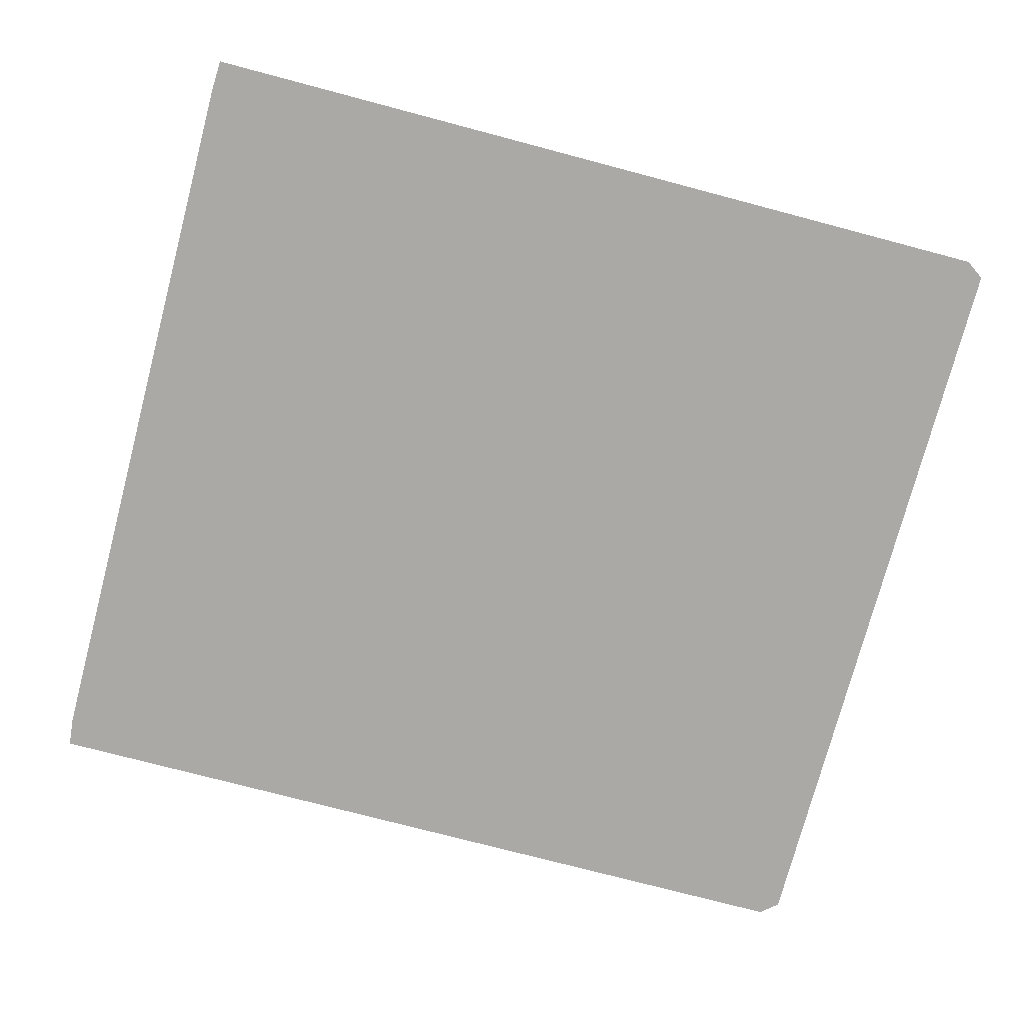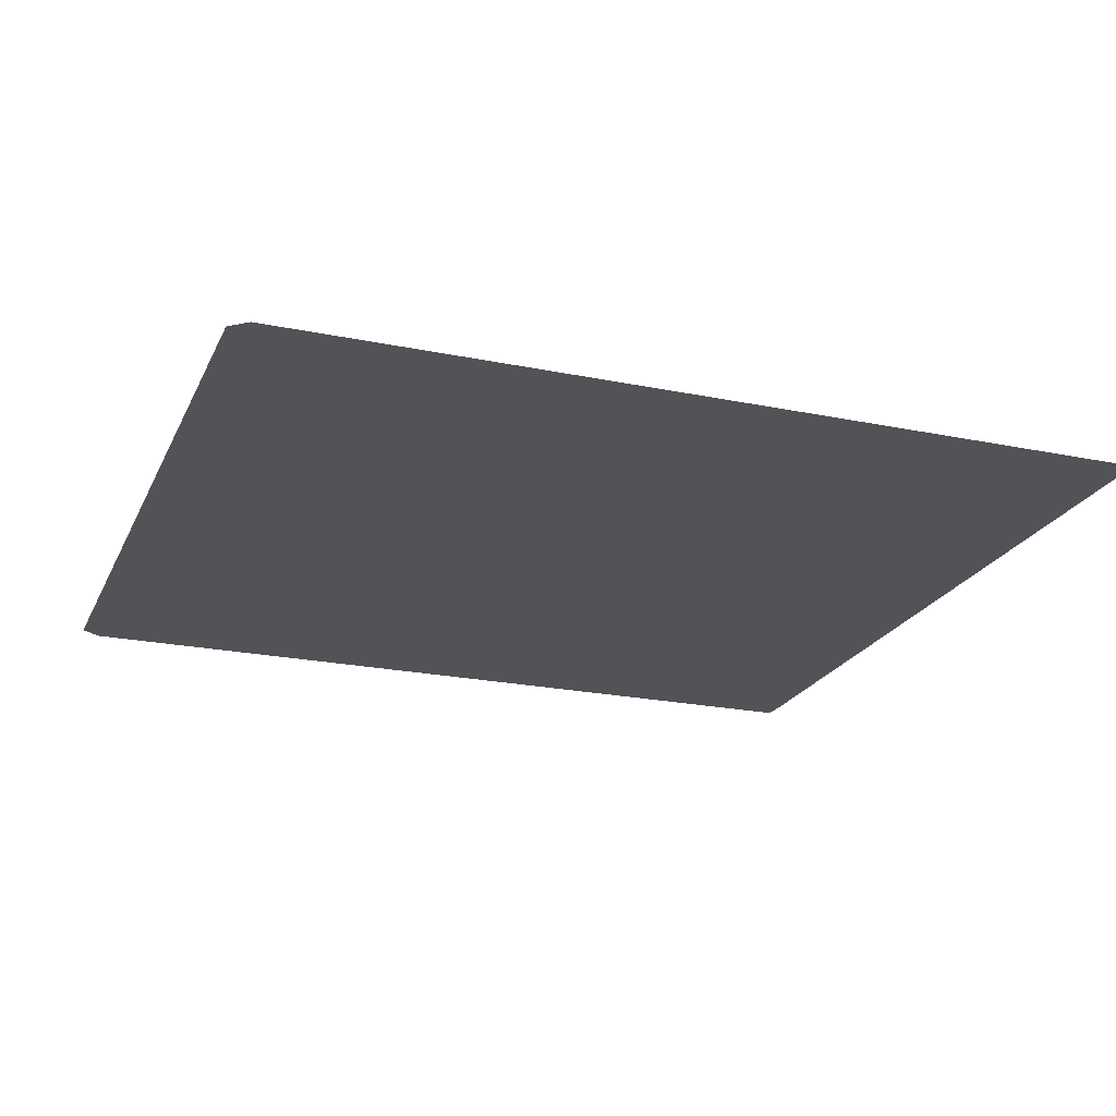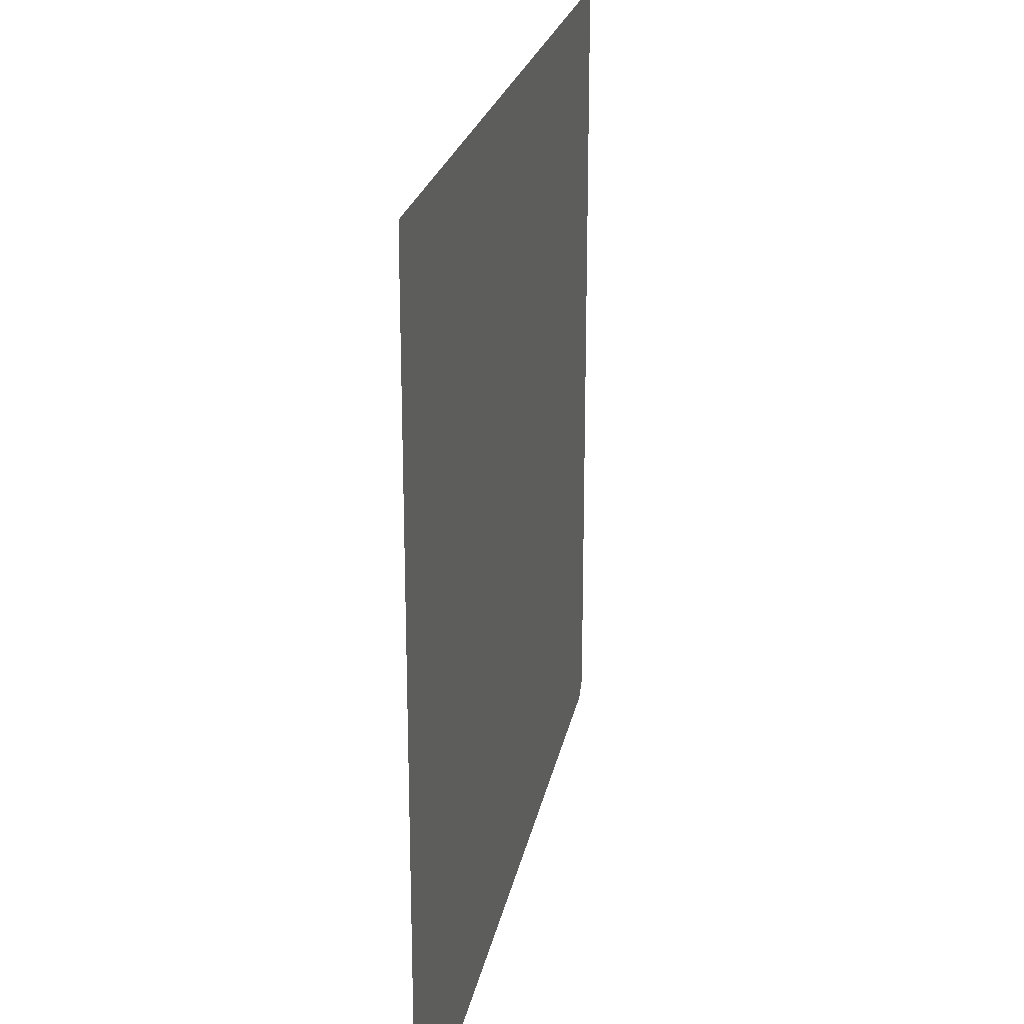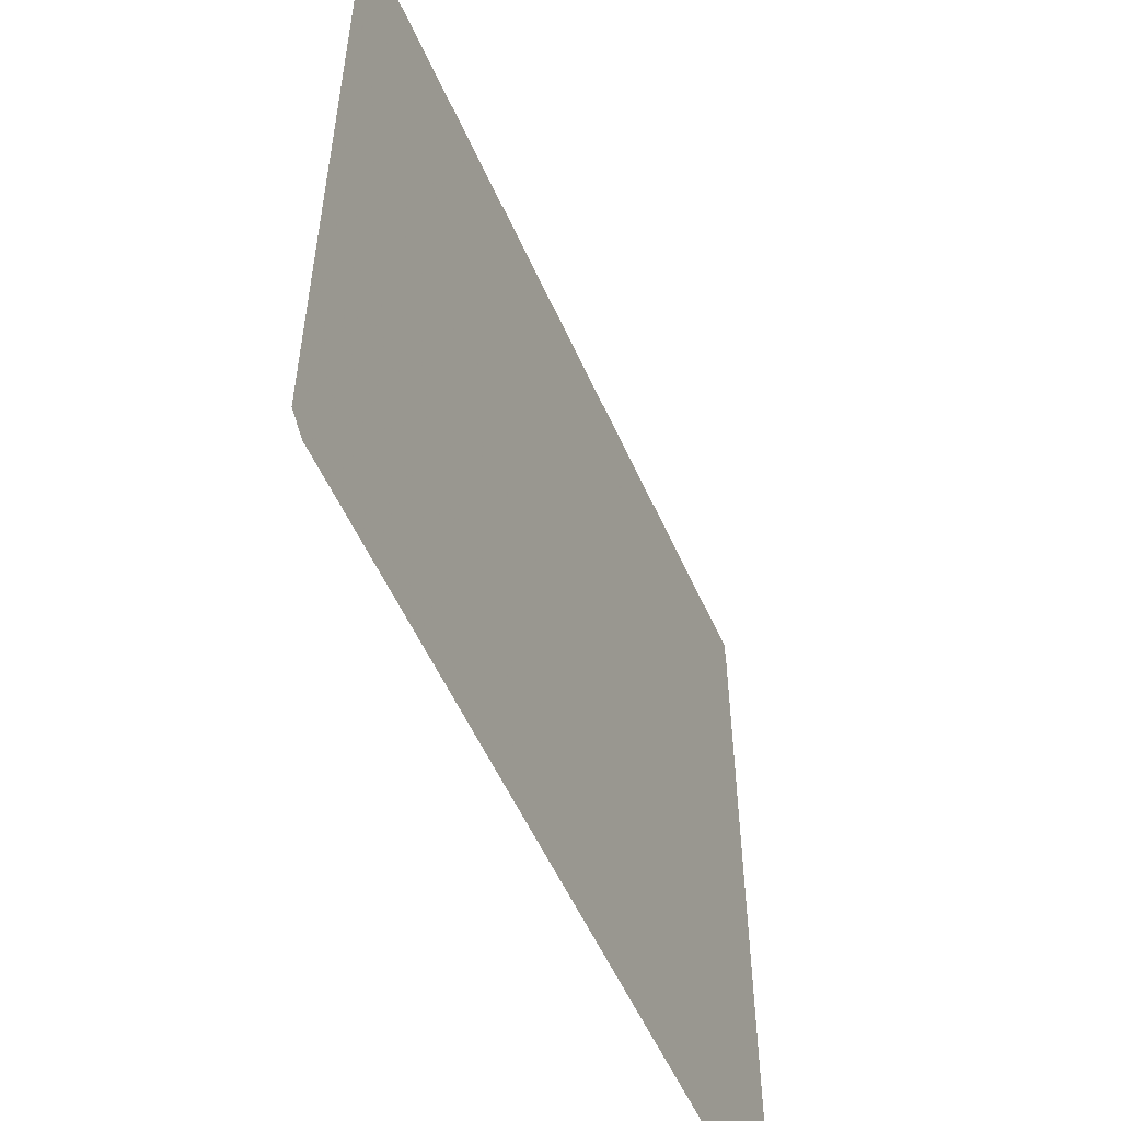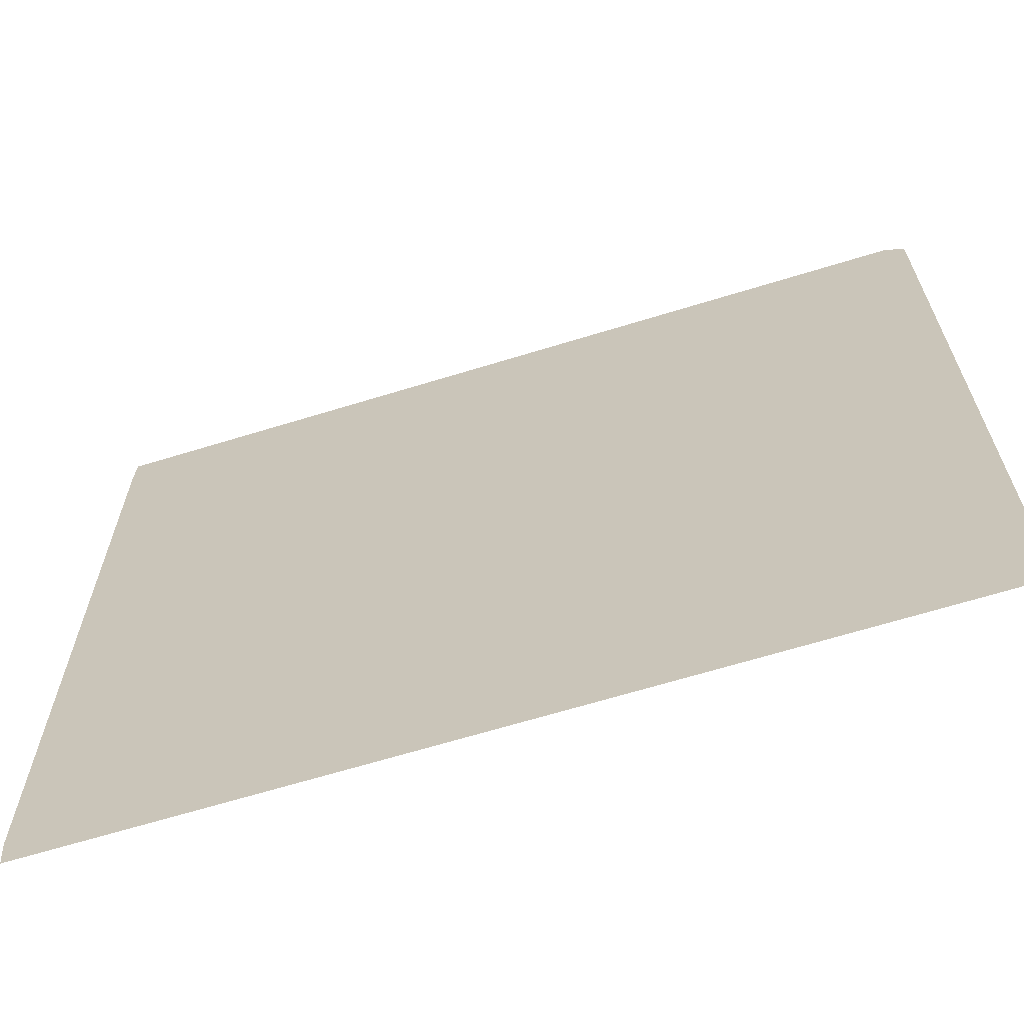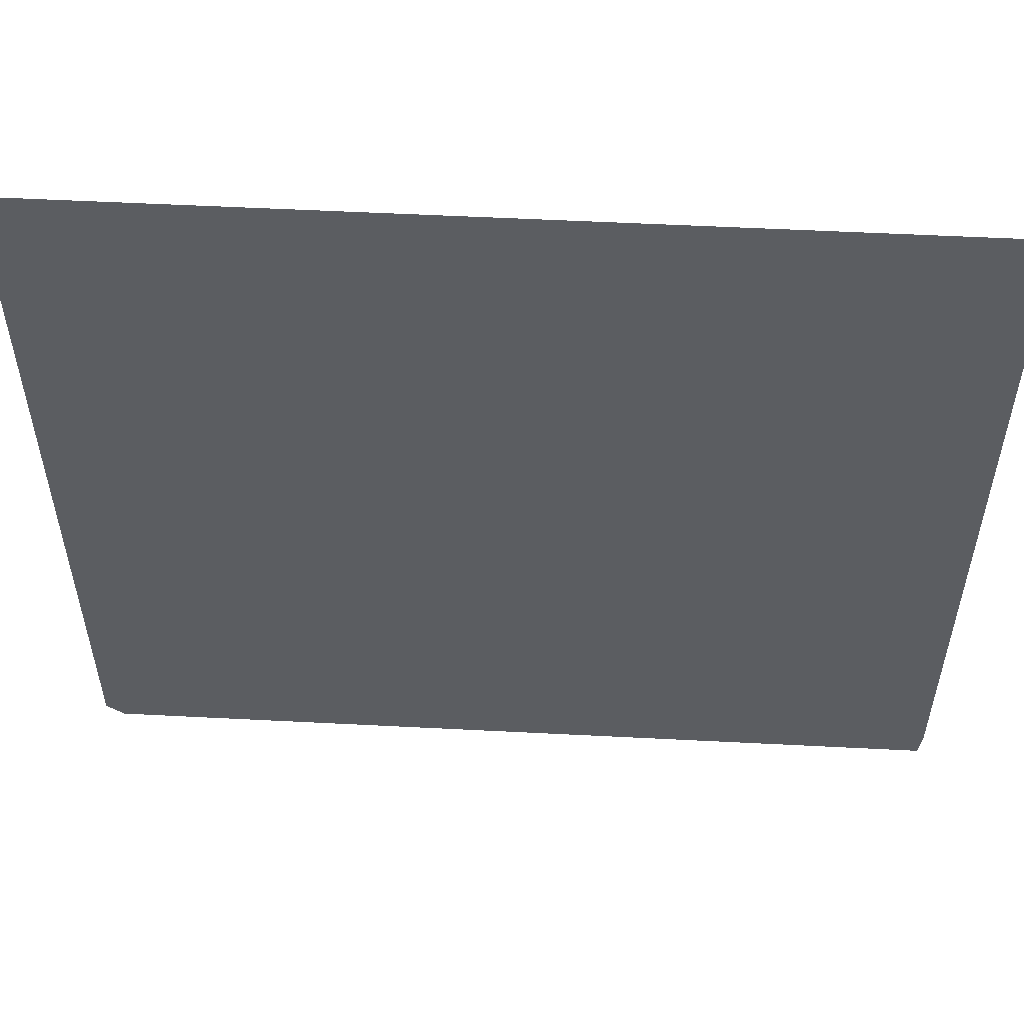
<metadata>
{"format":"obj","ext":"obj","renderer":"f3d","projection":"perspective","resolution":1024,"background":"white","views":[{"elev":-75.3,"azim":165.2,"up":"+Z"},{"elev":-21.9,"azim":-19.9,"up":"+Z"},{"elev":22.9,"azim":100.7,"up":"+Y"},{"elev":-54.8,"azim":-66.3,"up":"+Y"},{"elev":-65.7,"azim":-162.8,"up":"+Y"},{"elev":54.6,"azim":3.1,"up":"+Y"}]}
</metadata>
<code>
v 0 0.4676 0
v 0 0.5051 0
v 0 0.5427 0
v 0 0.5802 0
v 0 0.6178 0
v 0 0.6553 0
v 0 0.6928 0
v 0 0.7304 0
v 0 0.7679 0
v 0 0.8055 0
v 0 0.843 0
v 0 0.8806 0
v 0 0.9181 0
v 0.02218 0.9335 0
v 0.05973 0.9335 0
v 0.09727 0.9335 0
v 0.1348 0.9335 0
v 0.1724 0.9335 0
v 0.2099 0.9335 0
v 0.2474 0.9335 0
v 0.285 0.9335 0
v 0.3225 0.9335 0
v 0.3601 0.9335 0
v 0.3976 0.9335 0
v 0.4351 0.9335 0
v 0.4727 0.9335 0
v 0.5102 0.9335 0
v 0.5478 0.9335 0
v 0.5853 0.9335 0
v 0.6229 0.9335 0
v 0.6604 0.9335 0
v 0.6979 0.9335 0
v 0.7355 0.9335 0
v 0.773 0.9335 0
v 0.8106 0.9335 0
v 0.8481 0.9335 0
v 0.8857 0.9335 0
v 0.9232 0.9335 0
v 0.9607 0.9335 0
v 0.9983 0.9335 0
v 1 0.8976 0
v 1 0.8601 0
v 1 0.8225 0
v 1 0.785 0
v 1 0.7474 0
v 1 0.7099 0
v 1 0.6724 0
v 1 0.6348 0
v 1 0.5973 0
v 1 0.5597 0
v 1 0.5222 0
v 1 0.4846 0
v 1 0.4471 0
v 1 0.4096 0
v 1 0.372 0
v 1 0.3345 0
v 1 0.2969 0
v 1 0.2594 0
v 1 0.2218 0
v 1 0.1843 0
v 1 0.1468 0
v 1 0.1092 0
v 1 0.07167 0
v 1 0.03413 0
v 0.9966 0 0
v 0.959 0 0
v 0.9215 0 0
v 0.884 0 0
v 0.8464 0 0
v 0.8089 0 0
v 0.7713 0 0
v 0.7338 0 0
v 0.6963 0 0
v 0.6587 0 0
v 0.6212 0 0
v 0.5836 0 0
v 0.5461 0 0
v 0.5085 0 0
v 0.471 0 0
v 0.4335 0 0
v 0.3959 0 0
v 0.3584 0 0
v 0.3208 0 0
v 0.2833 0 0
v 0.2457 0 0
v 0.2082 0 0
v 0.1706 0 0
v 0.1331 0 0
v 0.09556 0 0
v 0.05802 0 0
v 0.02048 0 0
v 0 0.01707 0
v 0 0.05461 0
v 0 0.09215 0
v 0 0.1297 0
v 0 0.1672 0
v 0 0.2048 0
v 0 0.2423 0
v 0 0.2799 0
v 0 0.3174 0
v 0 0.3549 0
v 0 0.3925 0
v 0 0.43 0
v 0 0.4676 0
f 39 41 40
f 58 72 71
f 39 42 41
f 26 78 27
f 1 25 2
f 1 26 25
f 12 14 13
f 7 19 8
f 1 79 26
f 1 80 79
f 26 79 78
f 82 102 101
f 82 101 83
f 53 77 76
f 27 77 28
f 27 78 77
f 55 74 56
f 55 75 74
f 57 72 58
f 64 66 65
f 28 52 29
f 29 52 51
f 52 77 53
f 28 77 52
f 30 50 31
f 30 51 50
f 29 51 30
f 9 17 10
f 81 102 82
f 1 103 80
f 80 103 81
f 81 103 102
f 85 99 98
f 91 93 92
f 54 76 75
f 54 75 55
f 53 76 54
f 57 73 72
f 56 73 57
f 56 74 73
f 63 67 66
f 63 66 64
f 61 69 68
f 60 69 61
f 31 50 49
f 31 49 32
f 32 49 48
f 34 47 46
f 2 25 24
f 5 21 6
f 12 15 14
f 11 15 12
f 9 18 17
f 8 18 9
f 8 19 18
f 83 101 100
f 84 99 85
f 84 100 99
f 83 100 84
f 88 96 95
f 61 68 62
f 62 68 67
f 62 67 63
f 60 70 69
f 58 71 59
f 59 71 70
f 59 70 60
f 33 48 47
f 32 48 33
f 33 47 34
f 36 44 37
f 36 45 44
f 2 24 3
f 3 24 23
f 3 23 4
f 5 22 21
f 4 22 5
f 4 23 22
f 6 20 7
f 6 21 20
f 7 20 19
f 11 16 15
f 10 16 11
f 10 17 16
f 90 93 91
f 90 94 93
f 86 98 97
f 85 98 86
f 37 44 43
f 38 42 39
f 38 43 42
f 37 43 38
f 35 45 36
f 35 46 45
f 34 46 35
f 89 94 90
f 89 95 94
f 88 95 89
f 87 96 88
f 87 97 96
f 86 97 87

</code>
